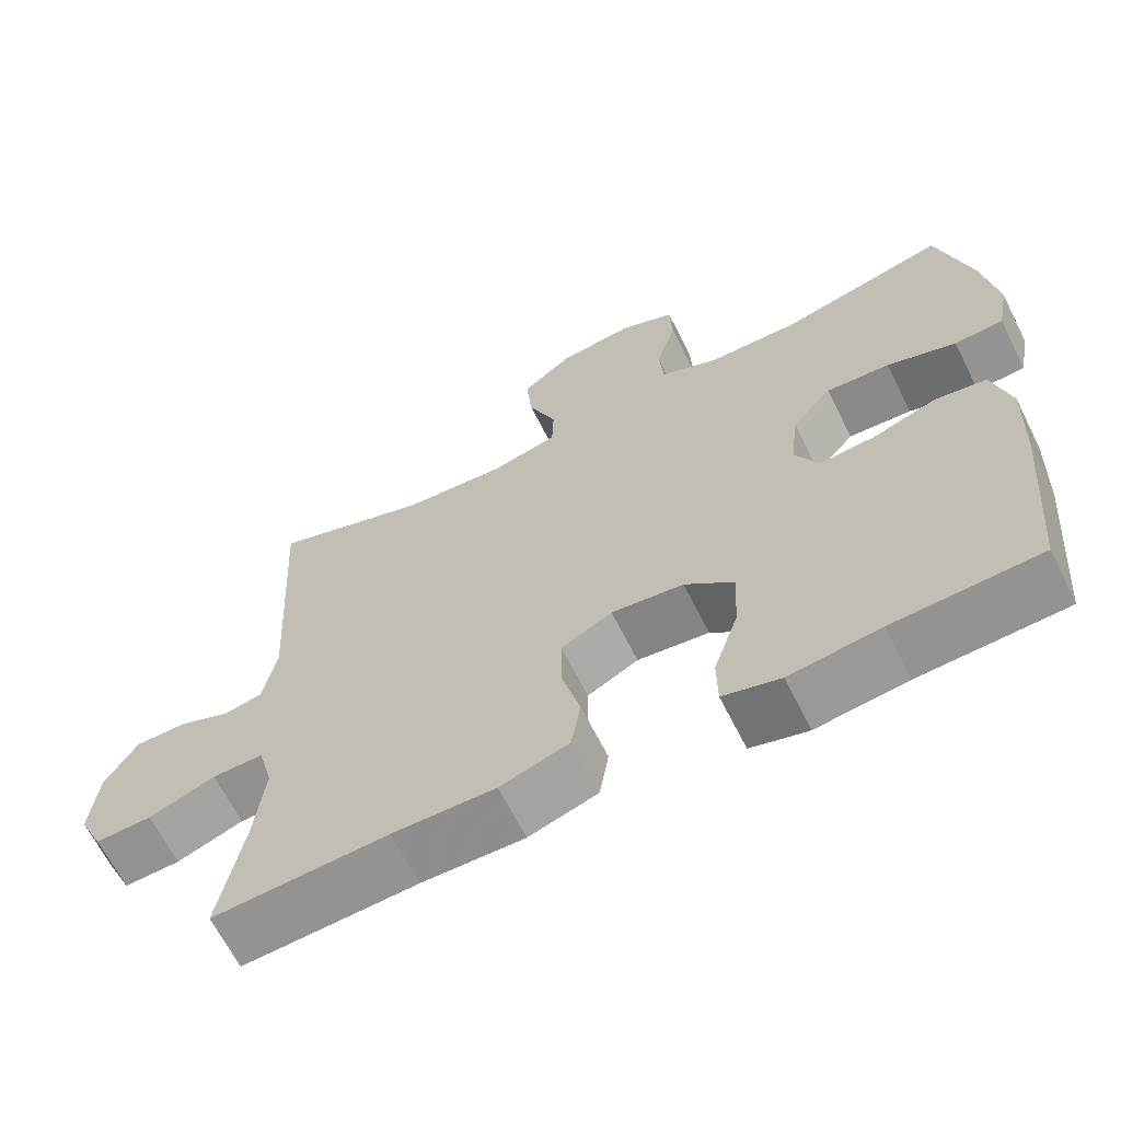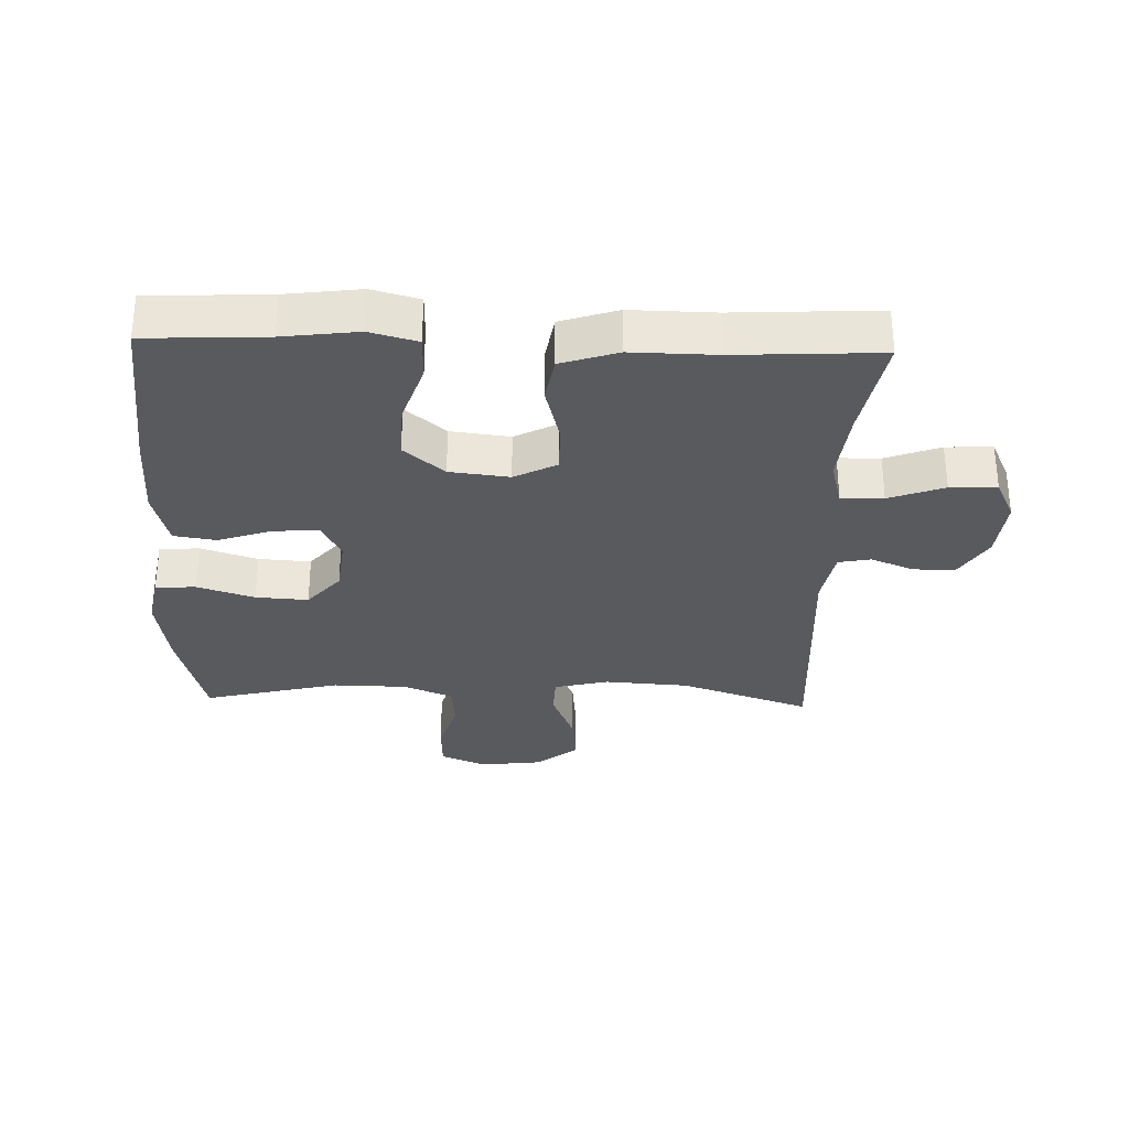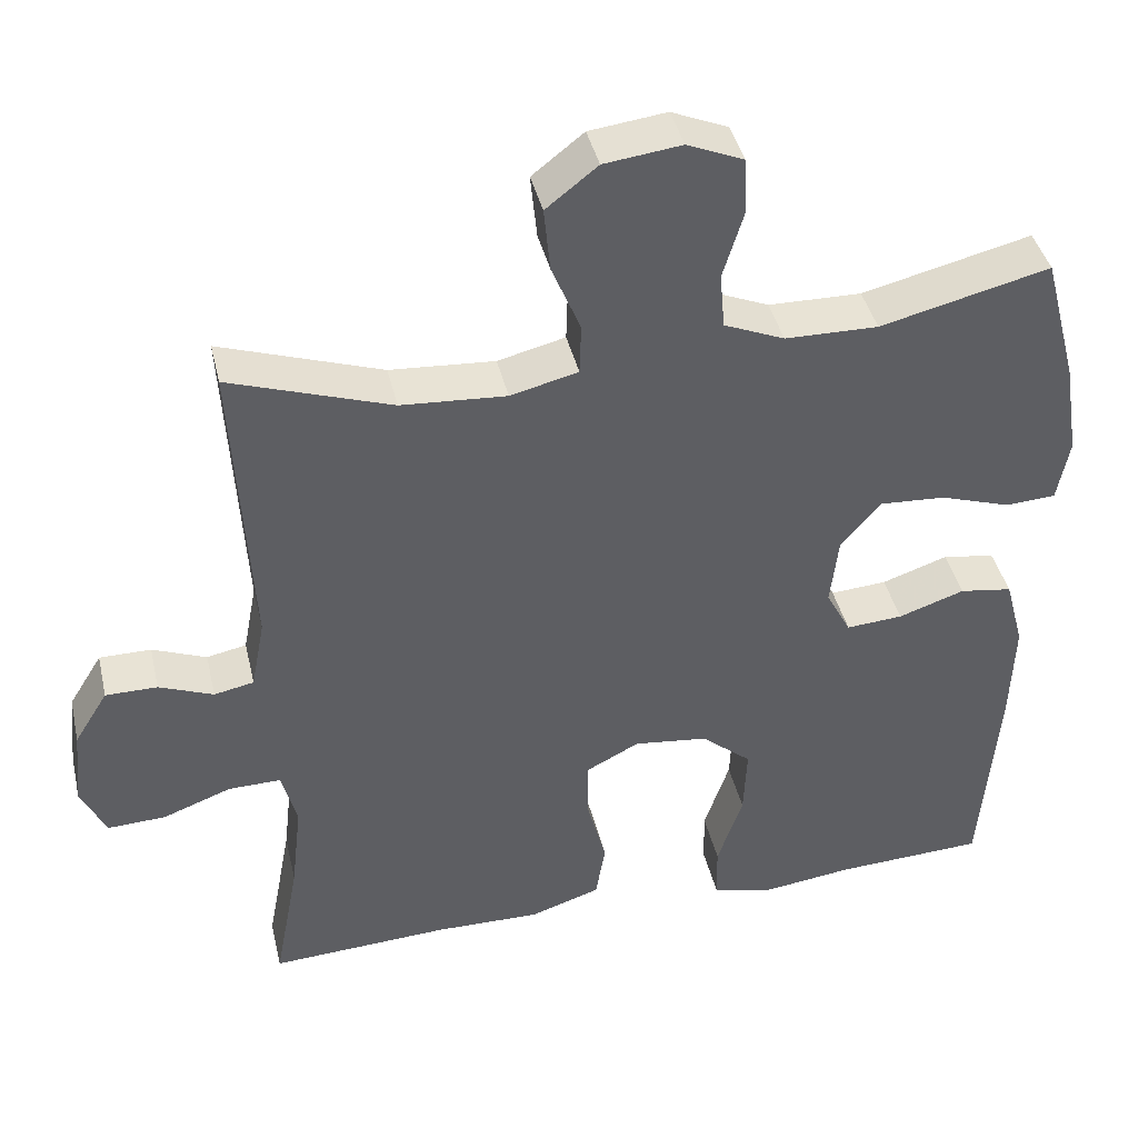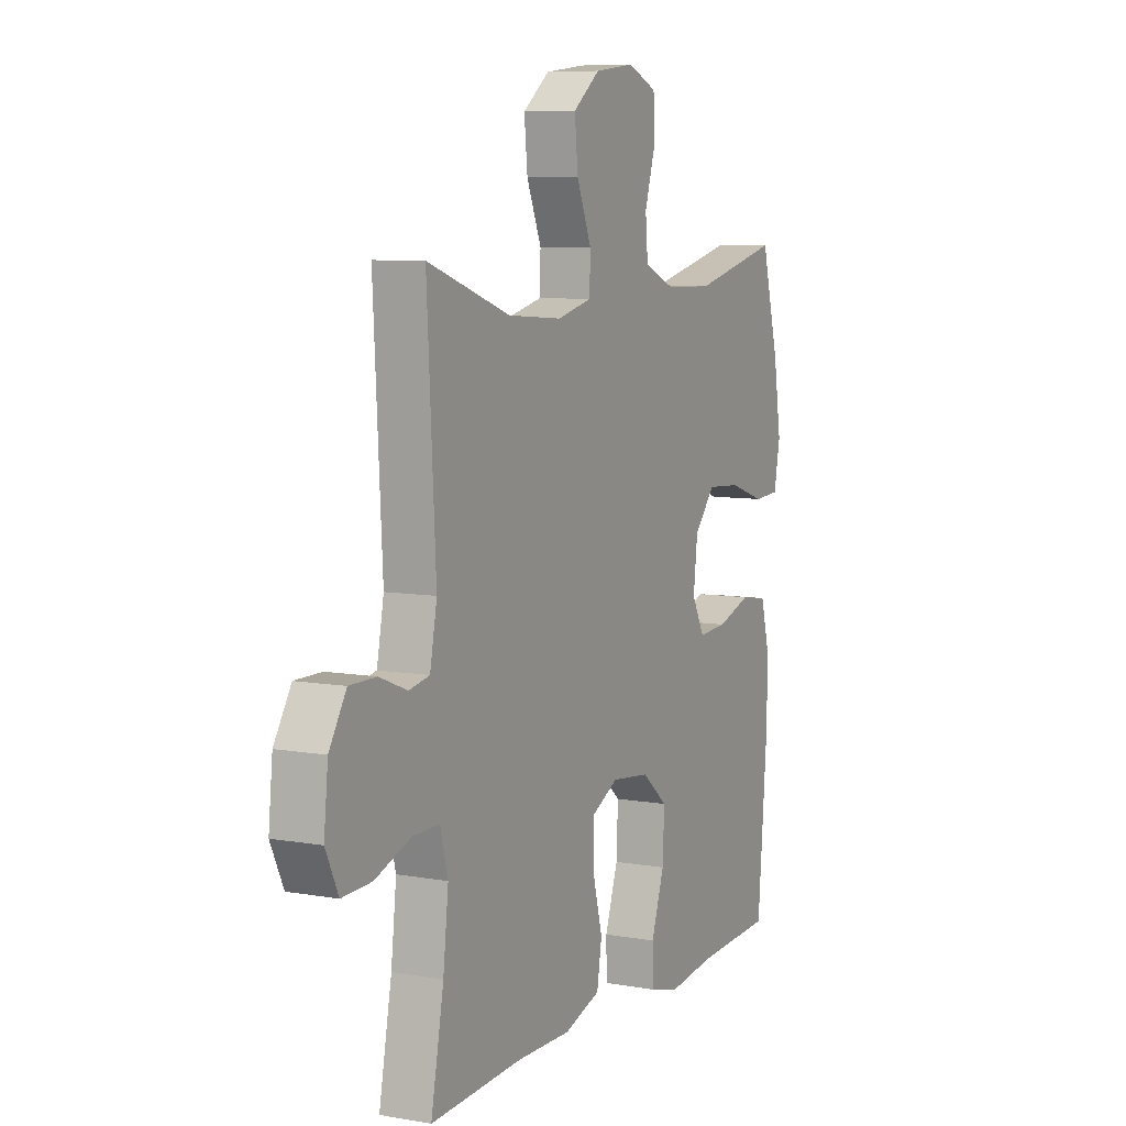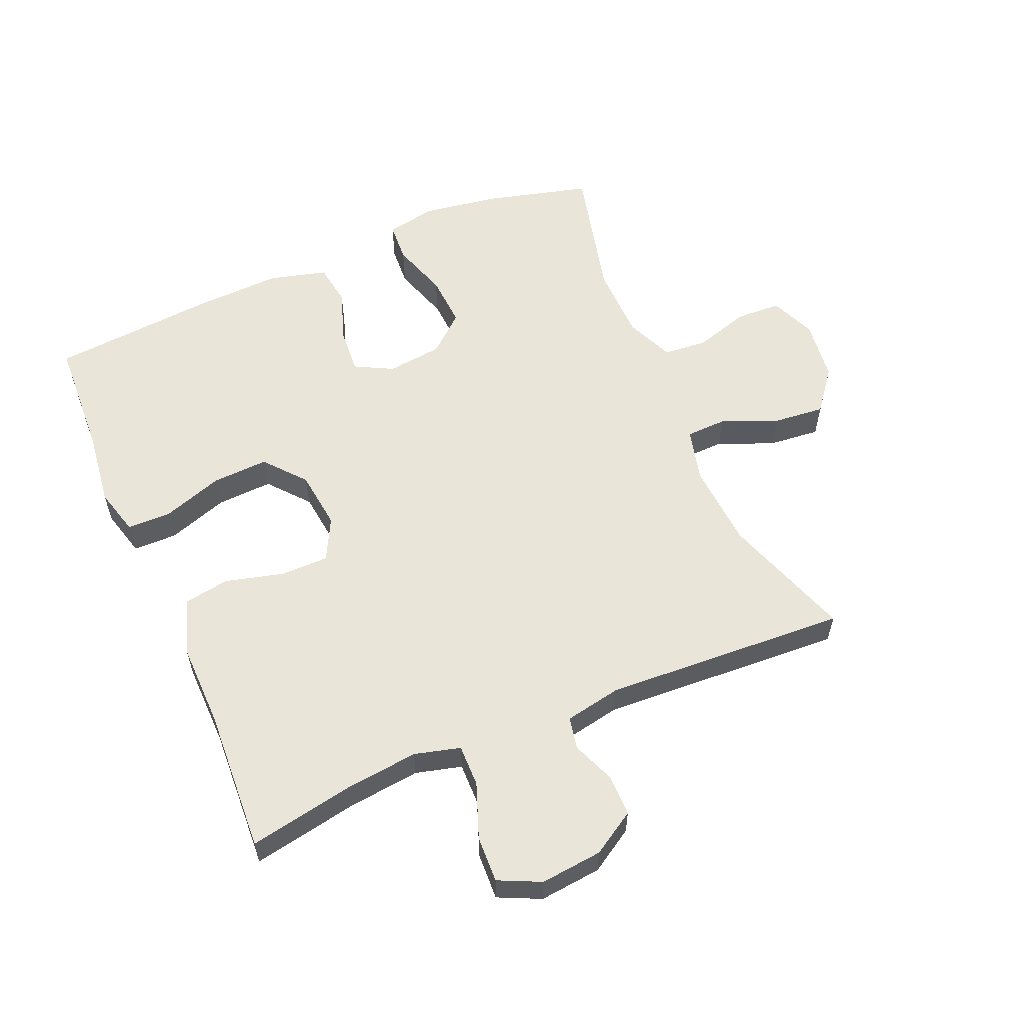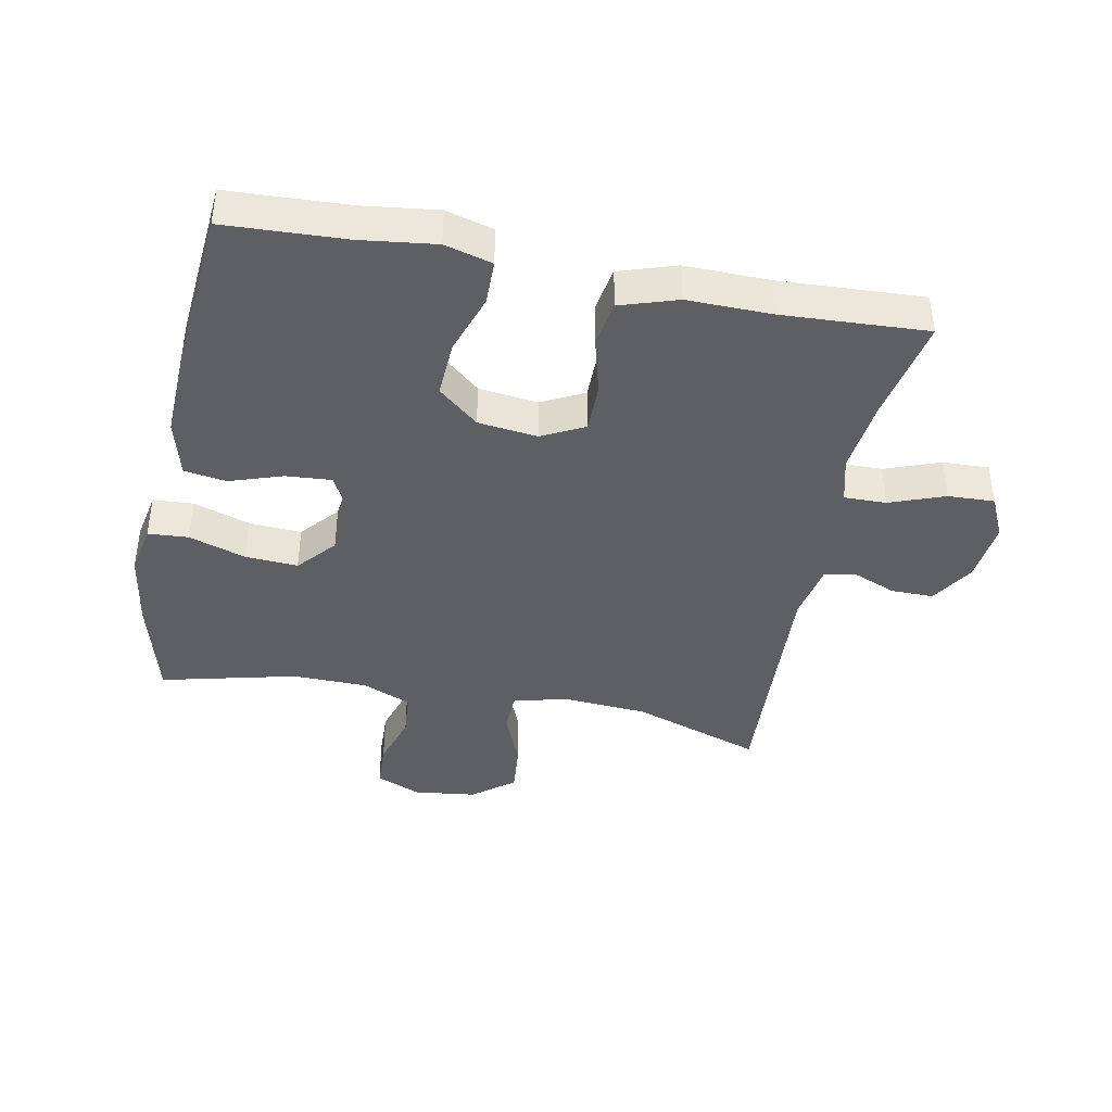
<metadata>
{"format":"obj","ext":"obj","renderer":"f3d","projection":"perspective","resolution":1024,"background":"white","views":[{"elev":-65.2,"azim":26.6,"up":"+Z"},{"elev":-31.3,"azim":178.2,"up":"+Y"},{"elev":41.1,"azim":-13.0,"up":"+Z"},{"elev":7.7,"azim":-63.6,"up":"+Z"},{"elev":58.0,"azim":-113.2,"up":"+Y"},{"elev":-41.0,"azim":168.8,"up":"+Y"}]}
</metadata>
<code>
v 0.5 0.07 0.5
v 0.543 0.07 0.337
v 0.562 0.07 0.217
v 0.547 0.07 0.138
v 0.484 0.07 0.134
v 0.395 0.07 0.163
v 0.313 0.07 0.168
v 0.262 0.07 0.109
v 0.252 0.07 0.022
v 0.283 0.07 -0.037
v 0.354 0.07 -0.032
v 0.437 0.07 -0.004
v 0.503 0.07 -0.014
v 0.527 0.07 -0.104
v 0.522 0.07 -0.239
v 0.5 0.07 -0.5
v 0.312 0.07 -0.509
v 0.195 0.07 -0.524
v 0.121 0.07 -0.504
v 0.12 0.07 -0.435
v 0.152 0.07 -0.34
v 0.156 0.07 -0.252
v 0.093 0.07 -0.199
v 0 0.07 -0.188
v -0.066 0.07 -0.222
v -0.066 0.07 -0.298
v -0.042 0.07 -0.389
v -0.054 0.07 -0.461
v -0.143 0.07 -0.49
v -0.275 0.07 -0.488
v -0.5 0.07 -0.5
v -0.469 0.07 -0.335
v -0.456 0.07 -0.22
v -0.475 0.07 -0.148
v -0.541 0.07 -0.149
v -0.627 0.07 -0.181
v -0.7 0.07 -0.184
v -0.731 0.07 -0.118
v -0.721 0.07 -0.021
v -0.679 0.07 0.047
v -0.614 0.07 0.047
v -0.546 0.07 0.02
v -0.496 0.07 0.03
v -0.479 0.07 0.119
v -0.5 0.07 0.5
v -0.297 0.07 0.431
v -0.165 0.07 0.422
v -0.08 0.07 0.443
v -0.078 0.07 0.507
v -0.114 0.07 0.594
v -0.122 0.07 0.675
v -0.057 0.07 0.726
v 0.04 0.07 0.738
v 0.111 0.07 0.708
v 0.114 0.07 0.637
v 0.088 0.07 0.552
v 0.094 0.07 0.482
v 0.17 0.07 0.45
v 0.287 0.07 0.448
v 0.5 0 0.5
v 0.543 0 0.337
v 0.562 0 0.217
v 0.547 0 0.138
v 0.484 0 0.134
v 0.395 0 0.163
v 0.313 0 0.168
v 0.262 0 0.109
v 0.252 0 0.022
v 0.283 0 -0.037
v 0.354 0 -0.032
v 0.437 0 -0.004
v 0.503 0 -0.014
v 0.527 0 -0.104
v 0.522 0 -0.239
v 0.5 0 -0.5
v 0.312 0 -0.509
v 0.195 0 -0.524
v 0.121 0 -0.504
v 0.12 0 -0.435
v 0.152 0 -0.34
v 0.156 0 -0.252
v 0.093 0 -0.199
v 0 0 -0.188
v -0.066 0 -0.222
v -0.066 0 -0.298
v -0.042 0 -0.389
v -0.054 0 -0.461
v -0.143 0 -0.49
v -0.275 0 -0.488
v -0.5 0 -0.5
v -0.469 0 -0.335
v -0.456 0 -0.22
v -0.475 0 -0.148
v -0.541 0 -0.149
v -0.627 0 -0.181
v -0.7 0 -0.184
v -0.731 0 -0.118
v -0.721 0 -0.021
v -0.679 0 0.047
v -0.614 0 0.047
v -0.546 0 0.02
v -0.496 0 0.03
v -0.479 0 0.119
v -0.5 0 0.5
v -0.297 0 0.431
v -0.165 0 0.422
v -0.08 0 0.443
v -0.078 0 0.507
v -0.114 0 0.594
v -0.122 0 0.675
v -0.057 0 0.726
v 0.04 0 0.738
v 0.111 0 0.708
v 0.114 0 0.637
v 0.088 0 0.552
v 0.094 0 0.482
v 0.17 0 0.45
v 0.287 0 0.448
f 54 55 56
f 53 54 56
f 52 53 56
f 51 52 56
f 50 51 56
f 49 50 56
f 48 49 56 57
f 47 48 57 58
f 44 45 46
f 43 44 46 47
f 40 41 42
f 39 40 42
f 38 39 42
f 37 38 42
f 36 37 42
f 35 36 42
f 34 35 42 43
f 47 58 59
f 43 47 59
f 34 43 59
f 33 34 59
f 28 29 30
f 27 28 30
f 26 27 30
f 30 31 32
f 26 30 32
f 25 26 32
f 19 20 21
f 18 19 21
f 17 18 21
f 17 21 22
f 16 17 22
f 15 16 22
f 14 15 22
f 13 14 22
f 12 13 22
f 11 12 22
f 10 11 22 23
f 4 5 6
f 3 4 6
f 2 3 6
f 1 2 6
f 59 1 6
f 59 6 7
f 59 7 8
f 33 59 8
f 32 33 8
f 25 32 8
f 24 25 8
f 9 10 23 24
f 8 9 24
f 115 114 113
f 115 113 112
f 115 112 111
f 115 111 110
f 115 110 109
f 115 109 108
f 116 115 108 107
f 117 116 107 106
f 105 104 103
f 106 105 103 102
f 101 100 99
f 101 99 98
f 101 98 97
f 101 97 96
f 101 96 95
f 101 95 94
f 102 101 94 93
f 118 117 106
f 118 106 102
f 118 102 93
f 118 93 92
f 89 88 87
f 89 87 86
f 89 86 85
f 91 90 89
f 91 89 85
f 91 85 84
f 80 79 78
f 80 78 77
f 80 77 76
f 81 80 76
f 81 76 75
f 81 75 74
f 81 74 73
f 81 73 72
f 81 72 71
f 81 71 70
f 82 81 70 69
f 65 64 63
f 65 63 62
f 65 62 61
f 65 61 60
f 65 60 118
f 66 65 118
f 67 66 118
f 67 118 92
f 67 92 91
f 67 91 84
f 67 84 83
f 83 82 69 68
f 83 68 67
f 1 60 61 2
f 2 61 62 3
f 3 62 63 4
f 4 63 64 5
f 5 64 65 6
f 6 65 66 7
f 7 66 67 8
f 8 67 68 9
f 9 68 69 10
f 10 69 70 11
f 11 70 71 12
f 12 71 72 13
f 13 72 73 14
f 14 73 74 15
f 15 74 75 16
f 16 75 76 17
f 17 76 77 18
f 18 77 78 19
f 19 78 79 20
f 20 79 80 21
f 21 80 81 22
f 22 81 82 23
f 23 82 83 24
f 24 83 84 25
f 25 84 85 26
f 26 85 86 27
f 27 86 87 28
f 28 87 88 29
f 29 88 89 30
f 30 89 90 31
f 31 90 91 32
f 32 91 92 33
f 33 92 93 34
f 34 93 94 35
f 35 94 95 36
f 36 95 96 37
f 37 96 97 38
f 38 97 98 39
f 39 98 99 40
f 40 99 100 41
f 41 100 101 42
f 42 101 102 43
f 43 102 103 44
f 44 103 104 45
f 45 104 105 46
f 46 105 106 47
f 47 106 107 48
f 48 107 108 49
f 49 108 109 50
f 50 109 110 51
f 51 110 111 52
f 52 111 112 53
f 53 112 113 54
f 54 113 114 55
f 55 114 115 56
f 56 115 116 57
f 57 116 117 58
f 58 117 118 59
f 59 118 60 1

</code>
